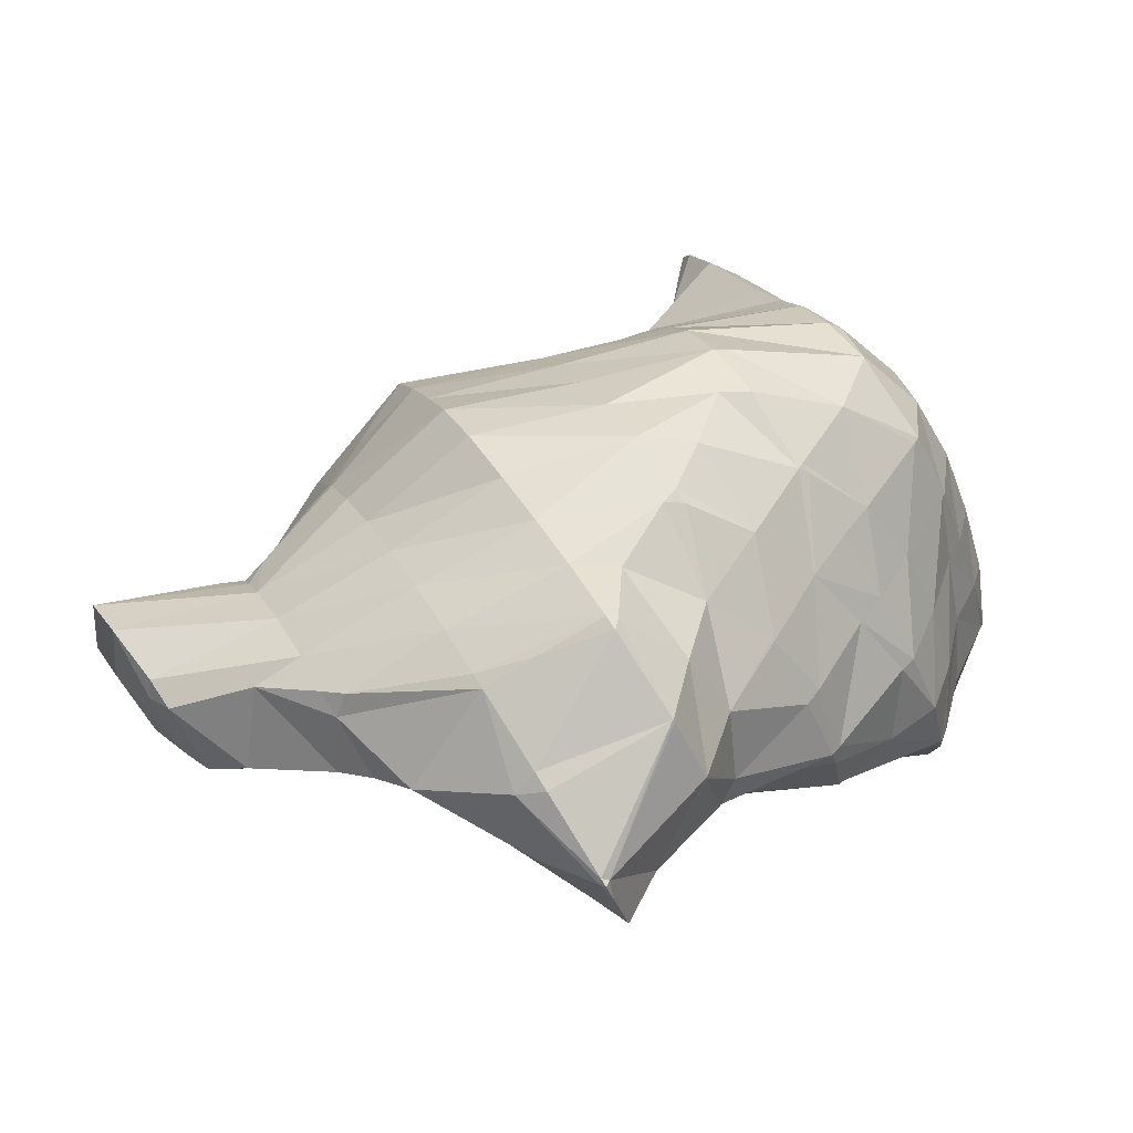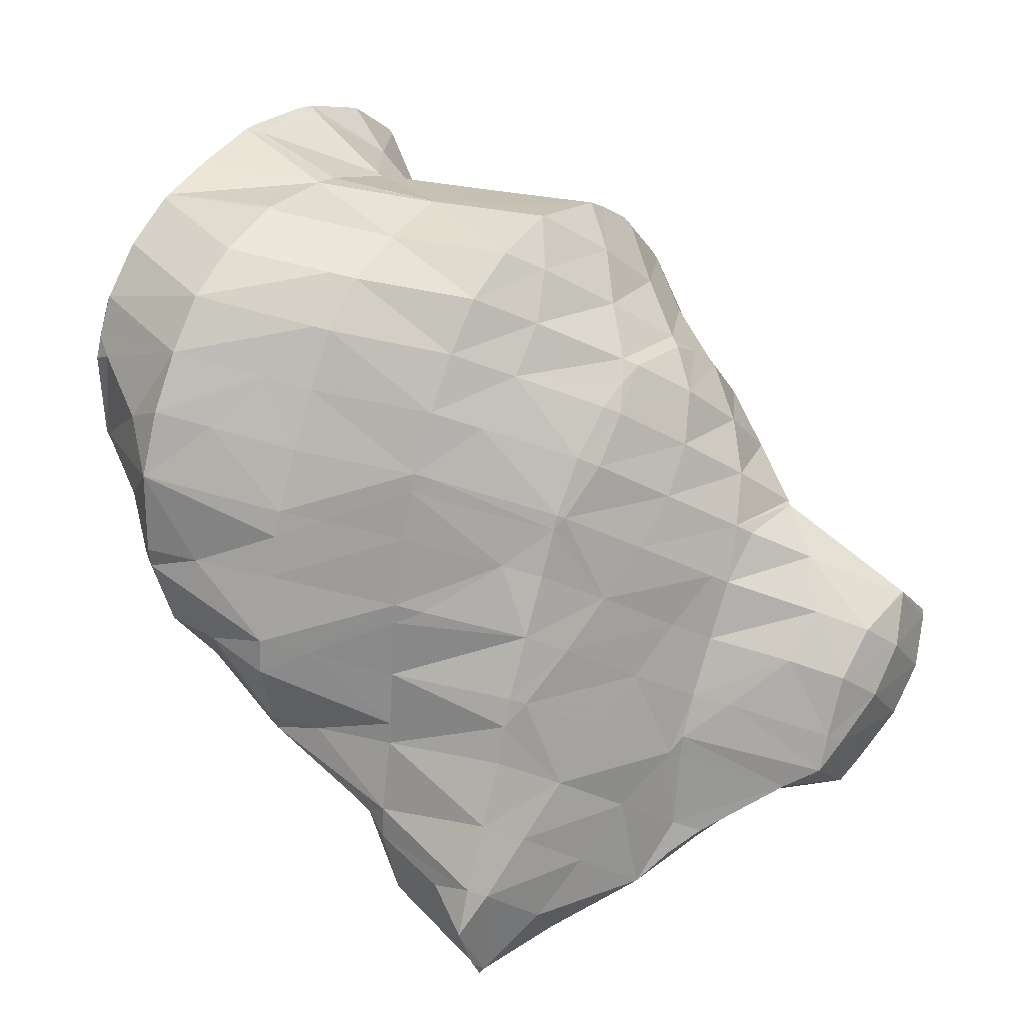
<metadata>
{"format":"obj","ext":"obj","renderer":"f3d","projection":"perspective","resolution":1024,"background":"white","views":[{"elev":-24.1,"azim":82.1,"up":"+Z"},{"elev":-45.5,"azim":-98.1,"up":"+Z"}]}
</metadata>
<code>
v 257.6 281.6 75.56
v 257.6 281.7 75.51
v 257.6 281.7 75.56
v 256.7 281.4 76.83
v 256.9 281 76.86
v 255.7 280.7 77.94
v 255.7 280.6 77.95
v 255.4 280.5 78.2
v 256.9 283.2 73.75
v 256.2 283.3 75.12
v 255.3 283.1 76.39
v 254.4 282.6 77.56
v 254.3 280.3 78.89
v 253.4 281.9 78.67
v 252.4 281.3 79.76
v 253.1 280 79.89
v 251.4 280.7 80.84
v 251.9 279.6 80.94
v 250.4 280 81.91
v 250.8 279.2 81.98
v 249.3 279.3 82.9
v 249.5 278.8 82.94
v 248.8 278.8 83.29
v 255.3 284.2 72.98
v 254.7 284.5 74.44
v 253.8 284.3 75.74
v 252.9 283.8 76.94
v 251.9 283.3 78.09
v 251 282.7 79.21
v 250 282.2 80.32
v 249 281.5 81.39
v 247.9 280.7 82.39
v 247 279.3 83.32
v 246.8 279.6 83.21
v 246.7 279.5 83.25
v 253.5 285.1 72.56
v 253.1 285.4 73.66
v 252.3 285.3 75
v 251.4 284.9 76.23
v 250.4 284.4 77.39
v 249.4 283.9 78.52
v 248.5 283.3 79.62
v 247.4 282.6 80.68
v 246.4 281.7 81.64
v 246.2 279.9 82.91
v 245.3 280.6 82.29
v 251.7 285.9 72.15
v 251.5 286.2 72.8
v 250.7 286.2 74.21
v 249.8 285.8 75.45
v 248.8 285.4 76.62
v 247.9 284.8 77.75
v 246.9 284.2 78.82
v 245.8 283.4 79.83
v 244.7 282.3 80.69
v 244.4 281.9 80.84
v 249.9 286.6 71.92
v 249.7 286.7 71.92
v 249.1 286.9 73.32
v 248.2 286.6 74.59
v 247.2 286.1 75.76
v 246.2 285.5 76.86
v 245.2 284.7 77.88
v 244 283.7 78.78
v 244.2 282.3 80.42
v 243.9 283.5 78.88
v 247.5 287.1 72.36
v 246.9 287 72.65
v 246.4 286.9 73.52
v 245.4 286.5 74.7
v 244.4 285.7 75.73
v 244 284.7 77.14
v 244.3 285.6 75.82
v 243.9 283.7 78.66
v 246 286.9 73.26
v 245 286.4 74.39
v 244.3 285.7 75.68
v 258.2 277.7 75.14
v 258.4 278 74.68
v 258.2 278 75.18
v 257.2 277.4 76.09
v 258.7 278.5 73.75
v 258.4 279.8 72.09
v 258.1 281 73.86
v 257.1 277.3 76.24
v 255.6 277.2 77.15
v 254.1 278.7 78.44
v 254 277 78
v 253.2 277.1 78.31
v 258.2 280 71.89
v 257.2 281.1 70.81
v 257.2 281.7 71.6
v 256.9 283 73.58
v 252.2 277.1 78.73
v 250.3 277.1 79.44
v 250 277.1 79.54
v 249.8 278.3 81.15
v 249.1 278.6 82.63
v 256 282.2 69.73
v 255.7 283 71
v 255.4 284.1 72.88
v 247.8 277.6 79.83
v 247.5 277.7 79.84
v 247.2 278.6 81.46
v 246.7 279.4 83.12
v 254.6 283.4 68.71
v 254.2 284.1 70.26
v 253.7 284.7 71.96
v 245.9 278.6 79.23
v 245.7 279.7 80.73
v 253 284.3 68.07
v 252.6 284.9 69.41
v 252 285.3 71.03
v 244.8 279.6 78.34
v 244.6 279.9 78.28
v 244.6 279.8 78.17
v 244.4 281.6 80.4
v 250.9 285 67.98
v 250.8 285.2 68.34
v 250.2 285.7 70
v 249.7 286.6 71.8
v 243.7 281.1 76.64
v 243.9 283.2 78.57
v 250.3 285.1 68.06
v 248.2 285.4 68.63
v 248.2 285.4 68.64
v 247.6 285.9 70.27
v 247.1 286.8 72.06
v 243.5 281.5 76.14
v 243.3 282.8 74.54
v 248.2 285.4 68.64
v 246.7 285.2 69.54
v 245.4 284.9 70.56
v 244.3 284.5 71.65
v 243.6 283.8 72.95
v 243.3 282.9 74.4
v 259.7 275.5 71.86
v 259.7 276.4 70.53
v 259.3 277.1 71.96
v 258.8 277.7 73.64
v 258.8 275 73.11
v 257.7 274.5 74.24
v 257.1 277.2 76.21
v 256.6 274.1 75.31
v 255.2 274.2 76.32
v 255.1 273.9 76.25
v 255 273.9 76.29
v 259.7 276.7 70.2
v 258.9 277.8 68.92
v 258.7 278.5 70
v 258.4 279.7 71.93
v 253.3 274 76.97
v 251.8 274 77.5
v 257.8 279 67.66
v 257.8 279.1 67.6
v 257.8 279.1 67.64
v 257.4 280.2 69.56
v 251.4 274 77.65
v 249.8 273.9 78.42
v 248.4 274 78.96
v 256.4 280.2 66.63
v 256.4 280.5 67.05
v 256 281.7 69
v 247.7 274.2 78.97
v 246.4 274.7 78.74
v 254.8 281.1 65.99
v 254.8 281.3 66.21
v 254.6 283.1 68.4
v 244.9 275.7 77.96
v 254.3 281.3 65.94
v 252.6 281.8 66.03
v 252.7 283.2 67.26
v 243.9 276.6 77.14
v 243.6 276.9 76.83
v 251.7 281.9 66.34
v 250.3 283.8 67.76
v 250.1 281.8 67.22
v 249.1 281.8 67.73
v 242.9 278.4 75.09
v 248.2 285.4 68.63
v 248.4 281.7 68.07
v 246.8 283.8 69.33
v 247 281.5 69.02
v 245.6 282.5 70.19
v 245.7 281.2 70
v 244.4 281.3 71.04
v 244.4 280.9 70.97
v 243.5 281 72.3
v 243.5 280.3 72.14
v 243.3 282.5 74.31
v 243.1 279.5 73.54
v 242.9 278.4 75.06
v 261 274.6 66.67
v 261 274.8 66.34
v 260.9 274.9 66.67
v 260.1 275.1 68.26
v 260.4 273.8 68.16
v 259.8 276.2 70.16
v 259.7 273.2 69.55
v 259 272.5 70.91
v 258.4 271.7 72.25
v 257.4 271.2 73.42
v 256.1 270.9 74.39
v 254.7 270.6 75.34
v 253.3 271.2 76.4
v 253.3 270.4 76.22
v 252.8 270.4 76.44
v 260.2 276.2 64.57
v 259.6 276.7 66.31
v 259 277.3 68.03
v 251.5 273.4 77.53
v 251.6 270.4 76.95
v 249.7 270.7 77.67
v 249.8 270.4 77.61
v 249.6 270.5 77.64
v 260.2 276.3 64.53
v 258.7 277.2 63.82
v 258.7 277.3 63.85
v 258.1 277.9 65.66
v 247.3 271 77.79
v 258.6 277.3 63.81
v 256.5 278 63.89
v 256.4 278.4 64.66
v 246.7 271.3 77.68
v 245.4 271.9 77.37
v 255.7 278 64.19
v 254.3 280 65.66
v 253.9 278.1 65.05
v 253.3 278.1 65.26
v 243.9 272.9 76.61
v 251.7 280.5 66.11
v 251.9 278.3 65.76
v 250.4 278.4 66.25
v 243.1 273.7 75.89
v 242.7 274.1 75.49
v 249.9 278.4 66.43
v 248.3 280.6 67.78
v 248.2 278.4 67.23
v 247 278.4 67.8
v 242 275.5 73.78
v 242.5 277.2 74.5
v 242 275.6 73.72
v 246.5 278.3 68.02
v 245.1 278.1 68.95
v 243.9 277.7 69.96
v 242.9 277.3 71.02
v 242.2 276.5 72.31
v 260.2 273.1 65.93
v 259.5 271.8 65.73
v 259.1 271.2 66.93
v 258.3 270.6 68.32
v 257.4 270 69.59
v 256.4 269.5 70.76
v 255.3 269 71.84
v 254.1 268.7 72.79
v 253.7 268.7 73.01
v 253.4 269.3 74.27
v 252.9 270.1 75.91
v 259.4 273.2 63.47
v 259.4 273.5 63.04
v 260.2 276.2 64.56
v 259.5 272 65.35
v 252.5 268.6 73.58
v 250.9 268.5 74.34
v 250 269.3 75.7
v 250.1 268.5 74.58
v 249.6 270.4 77.52
v 258.7 274.8 61.29
v 258.7 274.9 61.11
v 258.7 275 61.28
v 248.3 269 74.59
v 248 269.2 74.54
v 247.7 270.3 76.27
v 258.1 275.2 60.99
v 256.4 276.4 62.29
v 256.7 275.7 60.89
v 246.4 270.1 73.85
v 246 271 75.39
v 245.5 271.7 77.01
v 255.7 275.6 61.64
v 254.3 275.4 62.77
v 252.9 275.2 63.84
v 252 275.2 64.36
v 245.8 270.7 73.34
v 245 271.5 73.05
v 245.1 271.3 72.71
v 244.5 272.1 74.68
v 244 272.7 76.26
v 251.3 275.1 64.77
v 249.9 277.6 66.3
v 249.9 274.9 65.75
v 248.4 275.7 66.87
v 248.5 274.6 66.71
v 247.4 274.5 67.39
v 244.7 272.6 71.19
v 244.5 273 71.16
v 244.8 273 70.57
v 243.8 273.4 72.66
v 243.2 273.6 74.11
v 246.6 277.9 67.97
v 247.1 274.4 67.6
v 245.4 276.7 68.84
v 245.9 274.1 68.61
v 244.4 275.9 69.88
v 245 273.5 69.78
v 243.4 275.5 71.04
v 242.7 275.4 72.34
v 257.8 269 65.77
v 257.3 268.5 65.97
v 256.8 268 67.03
v 255.9 267.5 68.33
v 254.9 267 69.42
v 254.2 266.8 69.95
v 254 267.1 70.65
v 253.7 268.3 72.5
v 258.9 272.8 63.08
v 257.3 270.6 63.7
v 257.2 268.9 65.4
v 256.5 269.8 64.2
v 253.6 266.7 70.3
v 251.8 266.7 70.94
v 250.7 267.3 72.17
v 250.9 266.7 71.18
v 250.3 268.2 73.88
v 258.6 274.8 61.19
v 257.3 273.5 62.18
v 256 272.4 63.28
v 255.7 269.8 64.65
v 254.8 271.5 64.39
v 253.6 270.3 65.39
v 253.8 270 65.46
v 253.3 270 65.69
v 248.9 267.5 70.91
v 248.9 267.5 71.03
v 248.4 268.3 72.72
v 248 269.1 74.41
v 255.9 275.1 61.67
v 254.8 274.2 62.84
v 253.7 273.4 63.99
v 252.5 272.5 65.09
v 252.2 269.8 66.35
v 251.4 271.6 66.16
v 250.4 270.7 67.18
v 250.9 269.6 67.3
v 249.3 269.8 68.14
v 249.5 269.3 68.2
v 248.4 269.2 69.24
v 248.7 268.7 69.33
v 247.6 269.2 70.56
v 247 269.4 72.01
v 246.4 270 73.6
v 251.5 274.7 64.78
v 250.3 273.7 65.81
v 249.3 272.8 66.85
v 248.2 272 67.86
v 247.2 271.4 68.95
v 246.4 271 70.14
v 245.6 271 71.47
v 247.1 274.2 67.6
v 246.1 273.4 68.63
v 245.2 273 69.8
v 256.1 267 66.46
v 255.1 265 66.21
v 254.9 264.5 66.98
v 254.7 263.6 68.32
v 253.6 266 70.16
v 253.7 263 69.34
v 252 263.4 70.14
v 252 263 70.04
v 251.8 263 70.1
v 255.8 269 64.55
v 254.3 267 65.1
v 253.6 266 65.26
v 250.3 264.1 69.28
v 252.3 268.8 66.18
v 252.7 266 65.75
v 251 267.3 66.87
v 251.2 265.8 66.59
v 250.1 266.7 67.93
v 250.4 265.2 67.73
v 249.4 266.9 69.4
v 250.3 264.1 69.22
v 254.5 264.5 66.67
v 253.5 263.7 67.6
v 252.6 263.2 68.67
v 251.9 263 69.93
v 253 265.5 65.84
v 252 264.7 66.82
v 251.1 264.2 67.93
v 250.3 264 69.22
g foo
f 1 2 3
f 1 3 4
f 1 4 5
f 5 4 6
f 5 6 7
f 8 7 6
f 9 10 3
f 9 3 2
f 11 4 10
f 4 3 10
f 12 6 11
f 6 4 11
f 8 6 13
f 13 6 14
f 14 6 12
f 13 14 15
f 13 15 16
f 16 15 17
f 16 17 18
f 18 17 19
f 18 19 20
f 20 19 21
f 20 21 22
f 23 22 21
f 24 25 10
f 24 10 9
f 26 11 25
f 11 10 25
f 27 12 26
f 12 11 26
f 28 14 27
f 14 12 27
f 29 15 28
f 15 14 28
f 30 17 29
f 17 15 29
f 31 19 30
f 19 17 30
f 32 21 31
f 21 19 31
f 23 21 33
f 33 21 34
f 34 21 32
f 35 33 34
f 36 37 25
f 36 25 24
f 38 26 37
f 26 25 37
f 39 27 38
f 27 26 38
f 40 28 39
f 28 27 39
f 41 29 40
f 29 28 40
f 42 30 41
f 30 29 41
f 43 31 42
f 31 30 42
f 44 32 43
f 32 31 43
f 45 34 46
f 46 34 44
f 44 34 32
f 45 35 34
f 47 48 37
f 47 37 36
f 49 38 48
f 38 37 48
f 50 39 49
f 39 38 49
f 51 40 50
f 40 39 50
f 52 41 51
f 41 40 51
f 53 42 52
f 42 41 52
f 54 43 53
f 43 42 53
f 55 44 54
f 44 43 54
f 46 44 55
f 46 55 56
f 47 57 48
f 58 59 57
f 57 59 48
f 48 59 49
f 60 50 59
f 50 49 59
f 61 51 60
f 51 50 60
f 62 52 61
f 52 51 61
f 63 53 62
f 53 52 62
f 64 54 63
f 54 53 63
f 65 55 66
f 66 55 64
f 64 55 54
f 65 56 55
f 58 67 59
f 68 69 67
f 67 69 59
f 59 69 60
f 70 61 69
f 61 60 69
f 71 62 70
f 62 61 70
f 72 63 73
f 73 63 71
f 71 63 62
f 74 64 63
f 74 63 72
f 74 66 64
f 68 75 69
f 76 70 69
f 76 69 75
f 77 71 70
f 77 70 76
f 77 73 71
f 78 79 80
f 81 78 80
f 82 83 84
f 84 2 1
f 84 1 80
f 84 80 82
f 82 80 79
f 81 80 85
f 80 1 85
f 1 5 85
f 7 86 5
f 86 85 5
f 87 88 8
f 8 88 7
f 7 88 86
f 89 88 87
f 90 91 92
f 90 92 83
f 83 92 84
f 84 92 93
f 84 9 2
f 84 93 9
f 87 8 13
f 89 87 94
f 87 13 94
f 13 16 94
f 18 95 16
f 95 94 16
f 96 95 97
f 97 95 20
f 20 95 18
f 97 20 22
f 97 22 98
f 98 22 23
f 99 100 92
f 99 92 91
f 101 93 100
f 93 92 100
f 93 24 9
f 93 101 24
f 96 97 102
f 103 102 104
f 102 97 104
f 97 98 104
f 33 105 23
f 23 105 98
f 98 105 104
f 105 33 35
f 106 107 100
f 106 100 99
f 108 101 107
f 101 100 107
f 101 36 24
f 101 108 36
f 109 104 110
f 109 103 104
f 46 110 45
f 45 110 105
f 105 110 104
f 105 35 45
f 111 112 107
f 111 107 106
f 113 108 112
f 108 107 112
f 108 47 36
f 108 113 47
f 114 115 116
f 114 109 115
f 109 110 115
f 110 117 115
f 110 46 56
f 110 56 117
f 118 119 112
f 118 112 111
f 120 113 119
f 113 112 119
f 57 47 121
f 47 113 121
f 113 120 121
f 121 58 57
f 122 115 123
f 122 116 115
f 66 123 65
f 65 123 117
f 117 123 115
f 117 56 65
f 118 124 119
f 125 126 124
f 124 126 119
f 119 126 120
f 127 121 126
f 121 120 126
f 67 58 128
f 58 121 128
f 121 127 128
f 128 68 67
f 73 129 72
f 73 130 129
f 123 74 122
f 122 74 129
f 129 74 72
f 123 66 74
f 125 131 126
f 132 127 126
f 132 126 131
f 133 128 127
f 133 127 132
f 128 133 68
f 68 133 75
f 75 133 134
f 75 134 76
f 134 135 76
f 76 135 77
f 135 136 77
f 136 130 73
f 136 73 77
f 137 138 139
f 137 139 140
f 137 140 141
f 79 78 140
f 140 78 141
f 141 78 142
f 143 144 81
f 81 144 78
f 78 144 142
f 144 143 145
f 144 145 146
f 147 146 145
f 148 149 150
f 148 150 138
f 138 150 139
f 139 150 151
f 83 82 151
f 82 140 151
f 140 139 151
f 140 82 79
f 143 81 85
f 145 85 86
f 145 143 85
f 147 145 152
f 145 86 152
f 86 88 152
f 153 152 88
f 153 88 89
f 154 155 156
f 154 156 149
f 149 156 150
f 150 156 157
f 91 90 157
f 90 151 157
f 151 150 157
f 151 90 83
f 94 153 89
f 94 158 153
f 95 159 94
f 159 158 94
f 160 159 95
f 160 95 96
f 161 162 156
f 161 156 155
f 163 157 162
f 157 156 162
f 157 99 91
f 157 163 99
f 102 160 96
f 102 164 160
f 165 164 102
f 165 102 103
f 166 167 162
f 166 162 161
f 168 163 167
f 163 162 167
f 163 106 99
f 163 168 106
f 109 169 103
f 169 165 103
f 166 170 167
f 171 172 170
f 170 172 167
f 167 172 168
f 168 111 106
f 168 172 111
f 116 173 114
f 116 174 173
f 173 169 109
f 173 109 114
f 171 175 172
f 176 175 177
f 175 176 118
f 175 118 172
f 111 172 118
f 178 176 177
f 122 179 116
f 179 174 116
f 176 124 118
f 125 124 176
f 125 176 178
f 125 178 180
f 180 178 181
f 181 182 180
f 181 183 182
f 183 184 182
f 183 185 184
f 185 186 184
f 185 187 186
f 187 188 186
f 187 189 188
f 189 190 188
f 189 191 190
f 130 190 129
f 190 191 129
f 191 192 129
f 192 179 122
f 192 122 129
f 180 131 125
f 182 132 131
f 182 131 180
f 184 133 132
f 184 132 182
f 186 134 133
f 186 133 184
f 188 135 134
f 188 134 186
f 190 136 135
f 190 135 188
f 190 130 136
f 193 194 195
f 193 195 196
f 193 196 197
f 197 196 198
f 197 198 199
f 138 137 198
f 198 137 199
f 199 137 200
f 141 201 137
f 201 200 137
f 142 202 141
f 202 201 141
f 144 203 142
f 203 202 142
f 146 204 144
f 204 203 144
f 205 206 147
f 147 206 146
f 146 206 204
f 207 206 205
f 208 209 195
f 208 195 194
f 210 196 209
f 196 195 209
f 149 148 210
f 148 198 210
f 198 196 210
f 198 148 138
f 205 147 152
f 205 152 153
f 205 153 211
f 205 211 207
f 207 211 212
f 212 211 213
f 212 213 214
f 215 214 213
f 216 217 218
f 216 218 208
f 208 218 209
f 209 218 219
f 155 154 219
f 154 210 219
f 210 209 219
f 210 154 149
f 211 153 158
f 213 158 159
f 213 211 158
f 159 160 213
f 213 160 215
f 215 160 220
f 217 221 218
f 222 223 221
f 221 223 218
f 218 223 219
f 219 161 155
f 219 223 161
f 164 220 160
f 164 224 220
f 225 224 164
f 225 164 165
f 222 226 223
f 227 226 228
f 226 227 166
f 226 166 223
f 161 223 166
f 229 227 228
f 169 230 165
f 230 225 165
f 227 170 166
f 171 170 227
f 171 227 229
f 171 229 231
f 231 229 232
f 233 231 232
f 174 234 173
f 174 235 234
f 234 230 169
f 234 169 173
f 231 175 171
f 233 236 231
f 231 236 175
f 175 236 177
f 237 178 238
f 178 177 238
f 177 236 238
f 239 237 238
f 240 241 242
f 240 235 241
f 241 235 179
f 179 235 174
f 237 181 178
f 239 243 237
f 237 243 181
f 181 243 183
f 183 243 185
f 243 244 185
f 185 244 187
f 244 245 187
f 187 245 189
f 245 246 189
f 189 246 191
f 246 247 191
f 241 192 242
f 242 192 247
f 247 192 191
f 241 179 192
f 248 194 193
f 248 193 249
f 249 193 250
f 250 193 197
f 199 251 197
f 251 250 197
f 200 252 199
f 252 251 199
f 201 253 200
f 253 252 200
f 202 254 201
f 254 253 201
f 203 255 202
f 255 254 202
f 256 255 257
f 257 255 204
f 204 255 203
f 257 204 206
f 257 206 258
f 258 206 207
f 259 260 261
f 194 261 208
f 261 194 259
f 259 194 248
f 248 262 259
f 262 248 249
f 256 257 263
f 264 257 258
f 264 263 257
f 207 212 265
f 207 265 266
f 207 266 258
f 258 266 264
f 265 212 214
f 265 214 267
f 267 214 215
f 268 269 270
f 270 217 216
f 270 216 261
f 270 261 268
f 268 261 260
f 261 216 208
f 266 265 271
f 272 271 273
f 271 265 273
f 265 267 273
f 267 215 220
f 267 220 273
f 269 274 270
f 275 221 217
f 275 217 270
f 275 270 276
f 276 270 274
f 275 222 221
f 277 273 278
f 277 272 273
f 224 279 220
f 220 279 273
f 273 279 278
f 279 224 225
f 276 280 275
f 275 280 222
f 222 280 226
f 226 280 281
f 226 281 228
f 281 282 228
f 228 283 229
f 228 282 283
f 284 285 286
f 284 277 285
f 277 278 285
f 278 287 285
f 288 287 279
f 287 278 279
f 279 225 230
f 279 230 288
f 283 289 232
f 283 232 229
f 290 233 291
f 233 232 291
f 232 289 291
f 291 292 290
f 291 293 292
f 294 292 293
f 295 296 297
f 295 286 296
f 286 285 296
f 285 298 296
f 299 298 287
f 298 285 287
f 235 299 234
f 234 299 288
f 288 299 287
f 288 230 234
f 290 236 233
f 292 238 236
f 292 236 290
f 239 238 292
f 239 292 294
f 239 294 300
f 300 294 301
f 301 302 300
f 301 303 302
f 303 304 302
f 303 305 304
f 305 297 304
f 297 296 304
f 296 306 304
f 307 306 298
f 306 296 298
f 242 307 240
f 240 307 299
f 299 307 298
f 299 235 240
f 300 243 239
f 302 244 243
f 302 243 300
f 304 245 244
f 304 244 302
f 306 246 245
f 306 245 304
f 307 247 246
f 307 246 306
f 307 242 247
f 308 249 250
f 308 250 309
f 309 250 310
f 310 250 251
f 252 311 251
f 311 310 251
f 253 312 252
f 312 311 252
f 313 312 314
f 314 312 254
f 254 312 253
f 314 254 255
f 314 255 315
f 315 255 256
f 316 260 259
f 316 259 262
f 316 262 317
f 262 249 308
f 262 308 318
f 262 318 317
f 317 318 319
f 318 308 309
f 313 314 320
f 321 314 315
f 321 320 314
f 256 263 322
f 256 322 323
f 256 323 315
f 315 323 321
f 322 263 264
f 322 264 324
f 324 264 266
f 325 269 268
f 260 316 268
f 268 316 325
f 325 316 326
f 327 326 317
f 326 316 317
f 319 328 317
f 328 329 317
f 329 327 317
f 328 330 329
f 328 331 330
f 332 330 331
f 333 322 334
f 333 323 322
f 335 334 324
f 334 322 324
f 271 336 266
f 266 336 324
f 324 336 335
f 336 271 272
f 325 274 269
f 274 325 276
f 276 325 337
f 337 325 326
f 338 337 327
f 337 326 327
f 339 338 329
f 338 327 329
f 340 339 330
f 339 329 330
f 332 341 330
f 341 342 330
f 342 340 330
f 341 343 342
f 341 344 343
f 344 345 343
f 344 346 345
f 346 347 345
f 346 348 347
f 348 333 347
f 333 334 347
f 334 349 347
f 350 349 335
f 349 334 335
f 351 350 336
f 350 335 336
f 336 272 277
f 336 277 351
f 337 280 276
f 338 281 280
f 338 280 337
f 339 282 281
f 339 281 338
f 282 339 283
f 283 339 352
f 352 339 340
f 353 352 342
f 352 340 342
f 354 353 343
f 353 342 343
f 355 354 345
f 354 343 345
f 356 355 347
f 355 345 347
f 357 356 349
f 356 347 349
f 358 357 350
f 357 349 350
f 286 358 284
f 284 358 351
f 351 358 350
f 351 277 284
f 352 289 283
f 353 291 289
f 353 289 352
f 354 293 291
f 354 291 353
f 293 354 294
f 294 354 359
f 359 354 355
f 360 359 356
f 359 355 356
f 361 360 357
f 360 356 357
f 297 361 295
f 295 361 358
f 358 361 357
f 358 286 295
f 359 301 294
f 360 303 301
f 360 301 359
f 361 305 303
f 361 303 360
f 361 297 305
f 362 309 310
f 362 310 363
f 363 310 364
f 364 310 311
f 312 365 311
f 365 364 311
f 366 367 313
f 313 367 312
f 312 367 365
f 367 366 368
f 367 368 369
f 370 369 368
f 371 319 318
f 309 362 318
f 318 362 371
f 371 362 372
f 363 372 362
f 363 373 372
f 366 313 320
f 368 320 321
f 368 366 320
f 321 323 368
f 368 323 370
f 370 323 374
f 371 328 319
f 372 331 328
f 372 328 371
f 332 331 372
f 332 372 373
f 332 373 375
f 375 373 376
f 376 377 375
f 376 378 377
f 378 379 377
f 378 380 379
f 380 381 379
f 380 382 381
f 382 374 381
f 381 374 333
f 333 374 323
f 375 341 332
f 377 344 341
f 377 341 375
f 379 346 344
f 379 344 377
f 381 348 346
f 381 346 379
f 381 333 348
f 383 363 364
f 383 364 365
f 383 365 384
f 384 365 367
f 384 367 385
f 385 367 369
f 385 369 386
f 386 369 370
f 387 373 363
f 387 363 383
f 388 387 384
f 387 383 384
f 389 388 385
f 388 384 385
f 390 389 386
f 389 385 386
f 386 370 374
f 386 374 390
f 387 376 373
f 388 378 376
f 388 376 387
f 389 380 378
f 389 378 388
f 390 382 380
f 390 380 389
f 390 374 382
g

</code>
